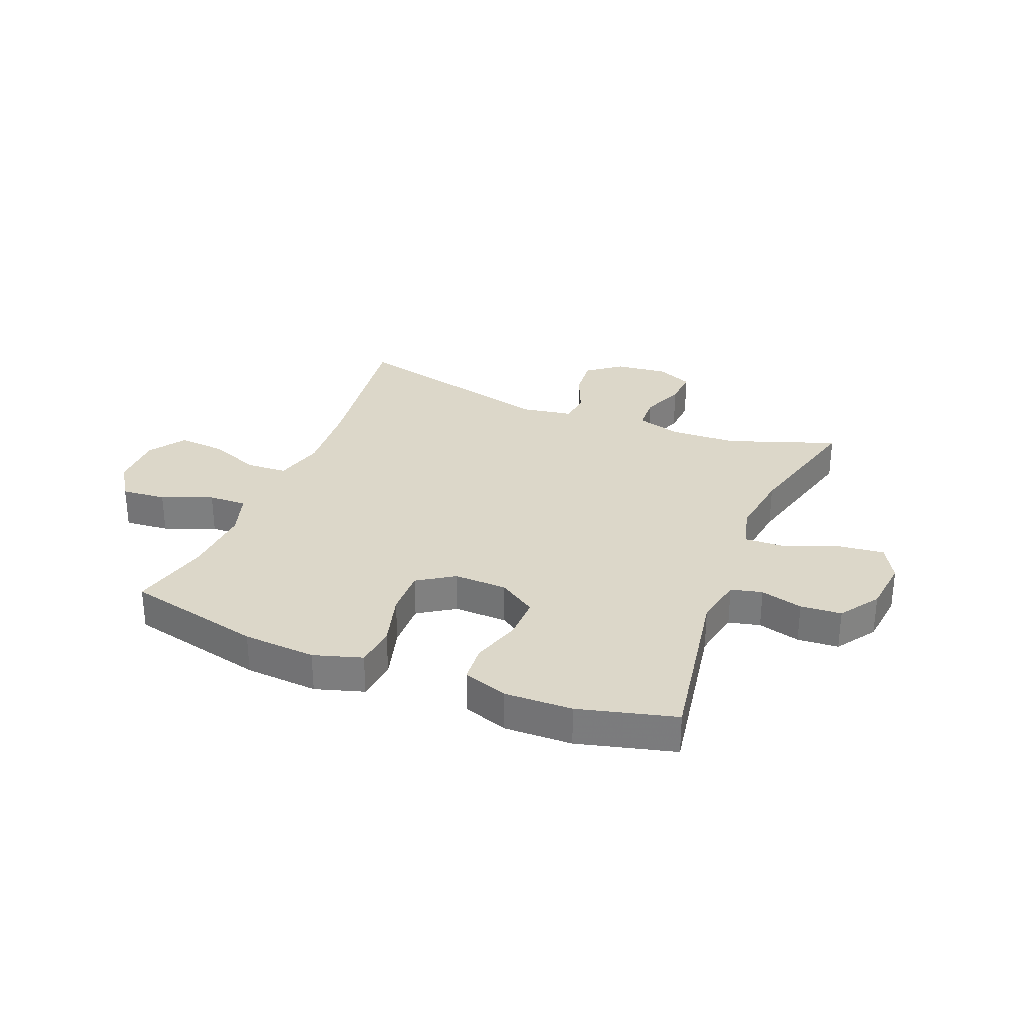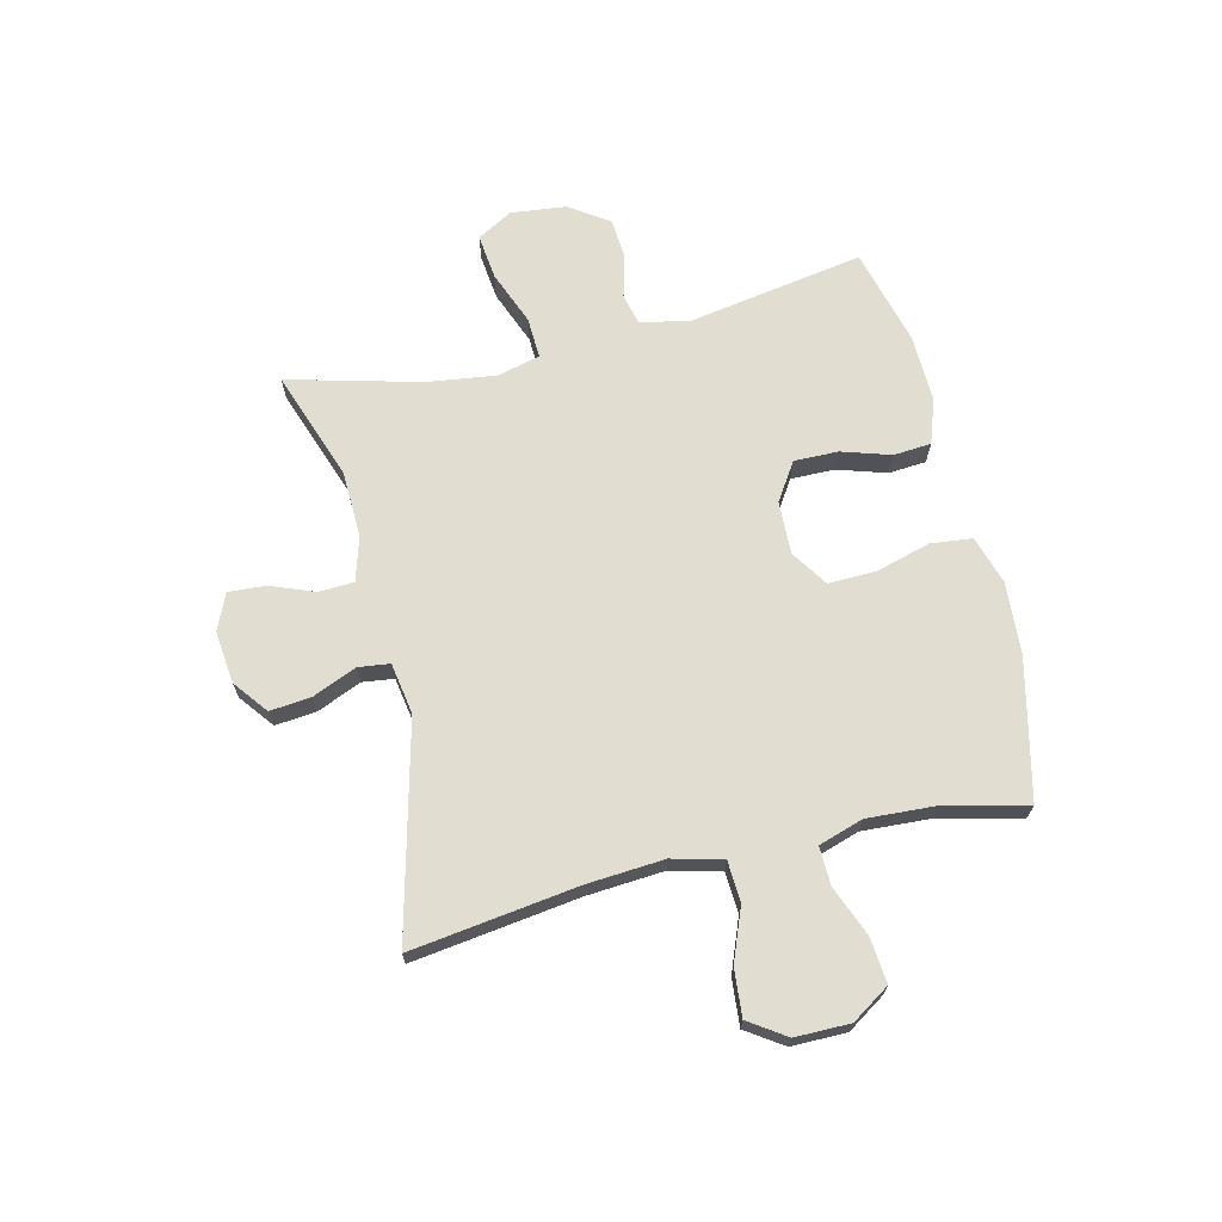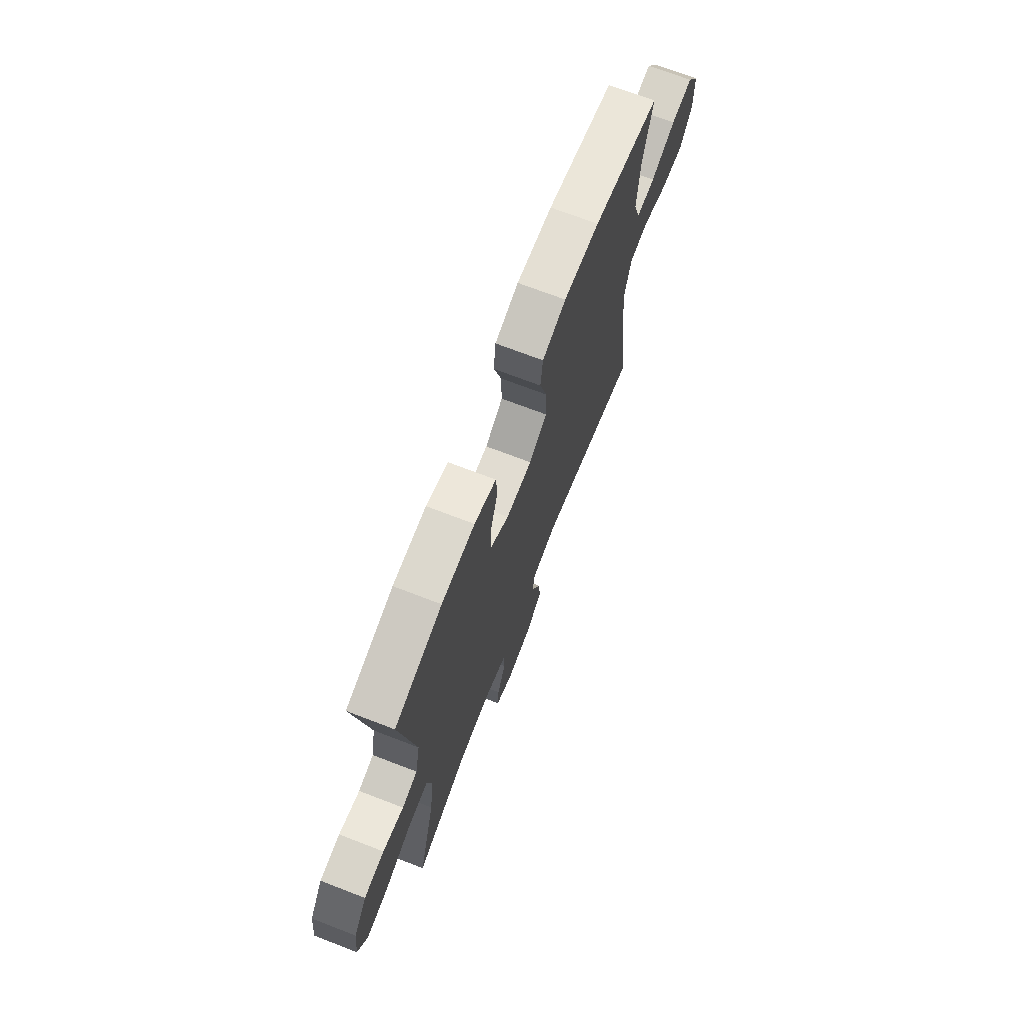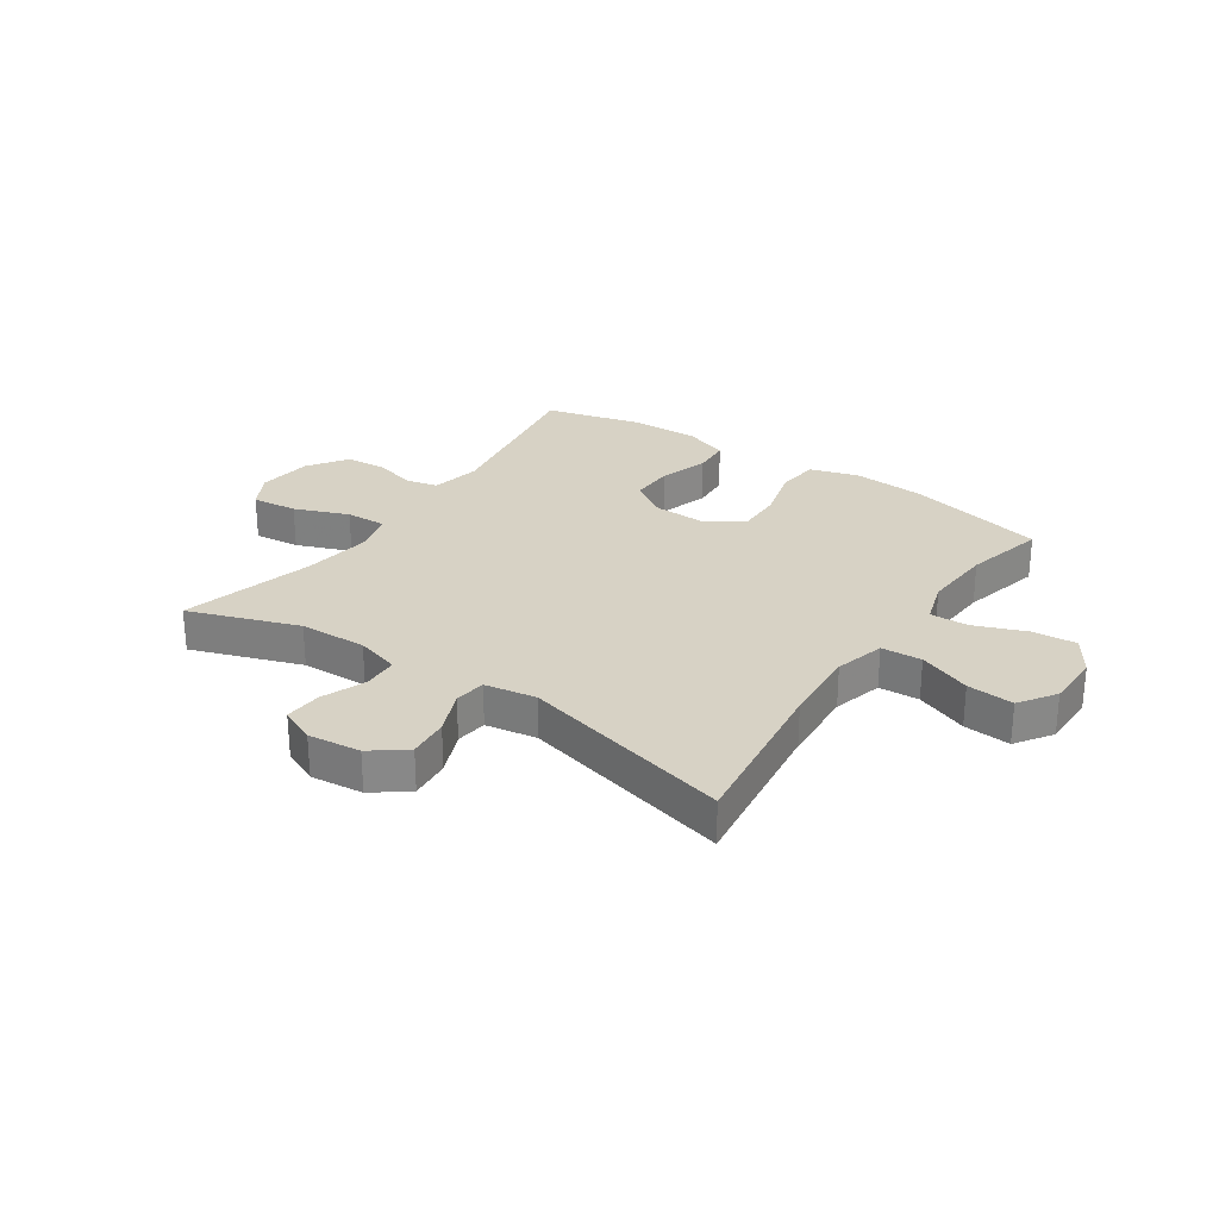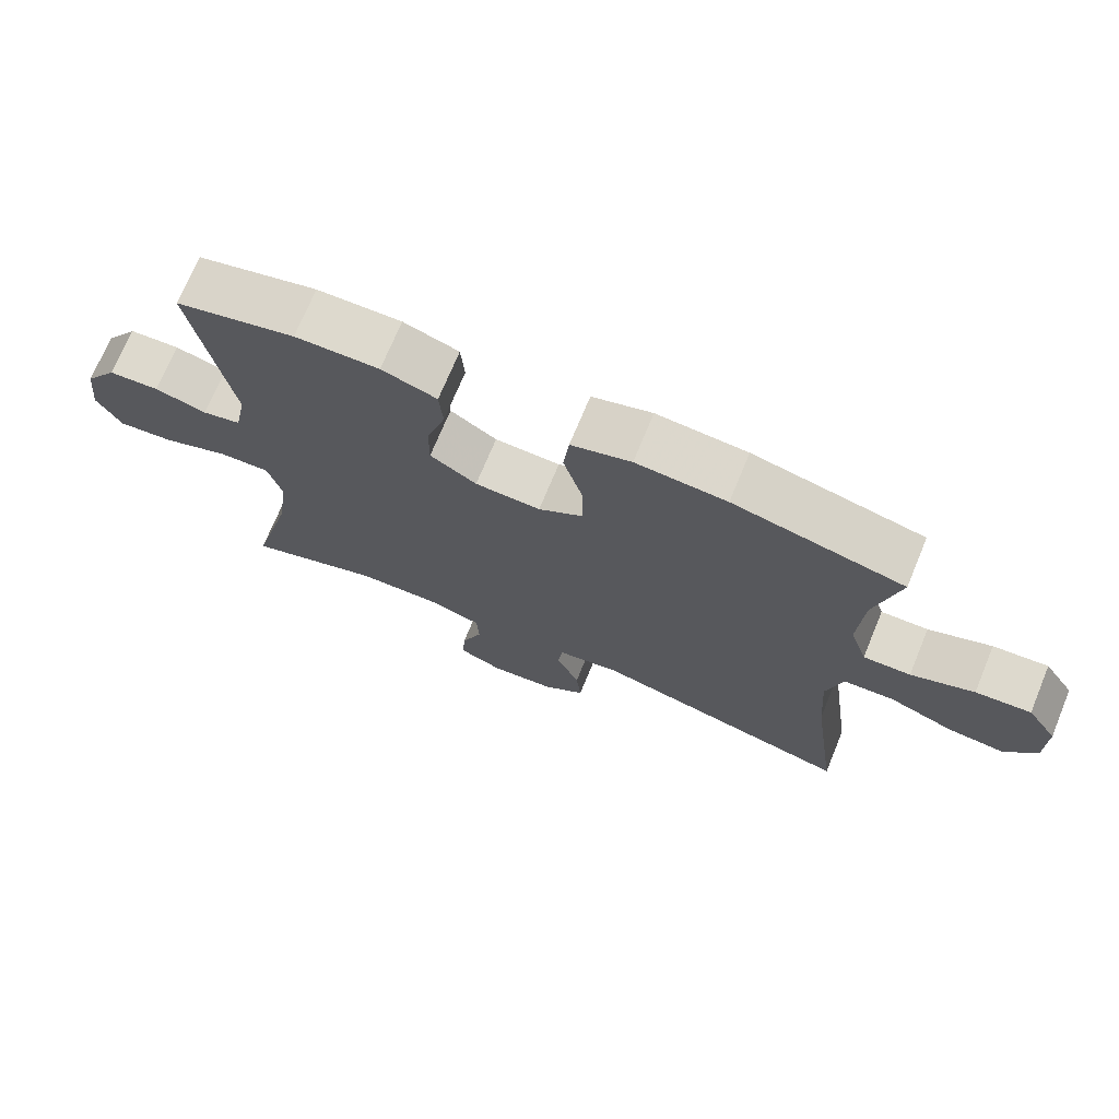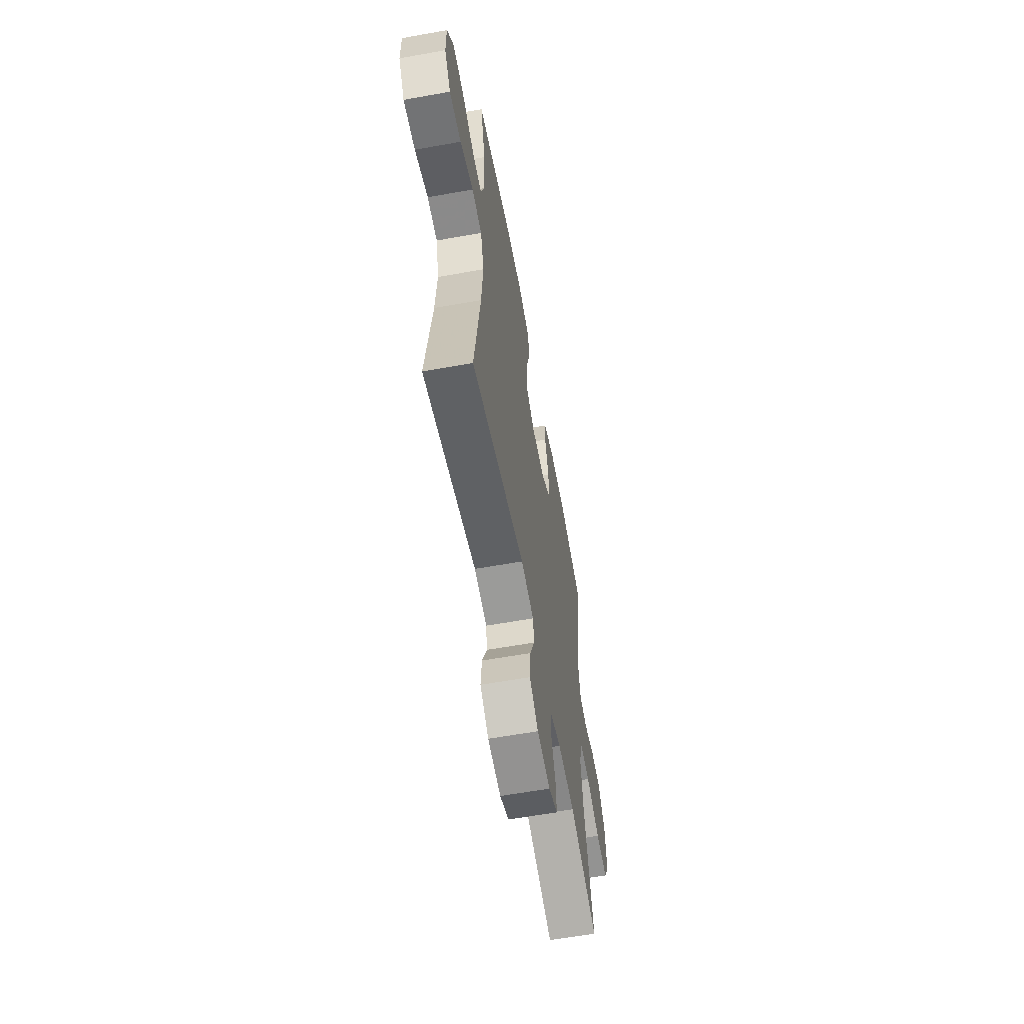
<metadata>
{"format":"obj","ext":"obj","renderer":"f3d","projection":"perspective","resolution":1024,"background":"white","views":[{"elev":30.3,"azim":21.9,"up":"+Y"},{"elev":68.4,"azim":-103.5,"up":"+Y"},{"elev":70.9,"azim":111.1,"up":"+Z"},{"elev":27.5,"azim":-145.6,"up":"+Y"},{"elev":72.1,"azim":-157.5,"up":"+Z"},{"elev":-60.5,"azim":-79.6,"up":"+Z"}]}
</metadata>
<code>
v -0.5 0.07 -0.5
v -0.46 0.07 -0.208
v -0.45 0.07 -0.073
v -0.473 0.07 0.015
v -0.544 0.07 0.019
v -0.636 0.07 -0.017
v -0.718 0.07 -0.024
v -0.761 0.07 0.04
v -0.761 0.07 0.136
v -0.718 0.07 0.202
v -0.64 0.07 0.195
v -0.551 0.07 0.16
v -0.484 0.07 0.158
v -0.459 0.07 0.236
v -0.466 0.07 0.359
v -0.5 0.07 0.5
v -0.259 0.07 0.556
v -0.131 0.07 0.565
v -0.046 0.07 0.539
v -0.038 0.07 0.466
v -0.065 0.07 0.37
v -0.067 0.07 0.287
v -0.003 0.07 0.245
v 0.09 0.07 0.248
v 0.156 0.07 0.291
v 0.155 0.07 0.368
v 0.128 0.07 0.454
v 0.133 0.07 0.52
v 0.211 0.07 0.547
v 0.33 0.07 0.544
v 0.5 0.07 0.5
v 0.448 0.07 0.193
v 0.465 0.07 0.105
v 0.52 0.07 0.092
v 0.594 0.07 0.112
v 0.666 0.07 0.107
v 0.713 0.07 0.038
v 0.724 0.07 -0.058
v 0.689 0.07 -0.121
v 0.609 0.07 -0.112
v 0.514 0.07 -0.075
v 0.442 0.07 -0.072
v 0.423 0.07 -0.147
v 0.439 0.07 -0.266
v 0.5 0.07 -0.5
v 0.308 0.07 -0.432
v 0.19 0.07 -0.428
v 0.113 0.07 -0.451
v 0.11 0.07 -0.513
v 0.14 0.07 -0.59
v 0.144 0.07 -0.655
v 0.081 0.07 -0.683
v -0.011 0.07 -0.673
v -0.071 0.07 -0.627
v -0.064 0.07 -0.555
v -0.031 0.07 -0.477
v -0.038 0.07 -0.422
v -0.128 0.07 -0.407
v -0.5 0 -0.5
v -0.46 0 -0.208
v -0.45 0 -0.073
v -0.473 0 0.015
v -0.544 0 0.019
v -0.636 0 -0.017
v -0.718 0 -0.024
v -0.761 0 0.04
v -0.761 0 0.136
v -0.718 0 0.202
v -0.64 0 0.195
v -0.551 0 0.16
v -0.484 0 0.158
v -0.459 0 0.236
v -0.466 0 0.359
v -0.5 0 0.5
v -0.259 0 0.556
v -0.131 0 0.565
v -0.046 0 0.539
v -0.038 0 0.466
v -0.065 0 0.37
v -0.067 0 0.287
v -0.003 0 0.245
v 0.09 0 0.248
v 0.156 0 0.291
v 0.155 0 0.368
v 0.128 0 0.454
v 0.133 0 0.52
v 0.211 0 0.547
v 0.33 0 0.544
v 0.5 0 0.5
v 0.448 0 0.193
v 0.465 0 0.105
v 0.52 0 0.092
v 0.594 0 0.112
v 0.666 0 0.107
v 0.713 0 0.038
v 0.724 0 -0.058
v 0.689 0 -0.121
v 0.609 0 -0.112
v 0.514 0 -0.075
v 0.442 0 -0.072
v 0.423 0 -0.147
v 0.439 0 -0.266
v 0.5 0 -0.5
v 0.308 0 -0.432
v 0.19 0 -0.428
v 0.113 0 -0.451
v 0.11 0 -0.513
v 0.14 0 -0.59
v 0.144 0 -0.655
v 0.081 0 -0.683
v -0.011 0 -0.673
v -0.071 0 -0.627
v -0.064 0 -0.555
v -0.031 0 -0.477
v -0.038 0 -0.422
v -0.128 0 -0.407
f 53 54 55 56
f 51 52 53 56
f 49 50 51 56
f 48 49 56 57
f 47 48 57
f 44 45 46
f 43 44 46 47
f 42 43 47 57
f 38 39 40 41
f 38 41 42
f 37 38 42
f 34 35 36 37
f 33 34 37 42
f 32 33 42 57
f 26 27 28 29
f 25 26 29 30
f 18 19 20 21
f 18 21 22
f 15 16 17 18
f 14 15 18 22
f 13 14 22 23
f 9 10 11 12
f 9 12 13
f 8 9 13
f 5 6 7 8
f 4 5 8 13
f 3 4 13 23
f 58 1 2
f 25 30 31 32
f 24 25 32 57
f 23 24 57 58
f 2 3 23 58
f 114 113 112 111
f 114 111 110 109
f 114 109 108 107
f 115 114 107 106
f 115 106 105
f 104 103 102
f 105 104 102 101
f 115 105 101 100
f 99 98 97 96
f 100 99 96
f 100 96 95
f 95 94 93 92
f 100 95 92 91
f 115 100 91 90
f 87 86 85 84
f 88 87 84 83
f 79 78 77 76
f 80 79 76
f 76 75 74 73
f 80 76 73 72
f 81 80 72 71
f 70 69 68 67
f 71 70 67
f 71 67 66
f 66 65 64 63
f 71 66 63 62
f 81 71 62 61
f 60 59 116
f 90 89 88 83
f 115 90 83 82
f 116 115 82 81
f 116 81 61 60
f 1 59 60 2
f 2 60 61 3
f 3 61 62 4
f 4 62 63 5
f 5 63 64 6
f 6 64 65 7
f 7 65 66 8
f 8 66 67 9
f 9 67 68 10
f 10 68 69 11
f 11 69 70 12
f 12 70 71 13
f 13 71 72 14
f 14 72 73 15
f 15 73 74 16
f 16 74 75 17
f 17 75 76 18
f 18 76 77 19
f 19 77 78 20
f 20 78 79 21
f 21 79 80 22
f 22 80 81 23
f 23 81 82 24
f 24 82 83 25
f 25 83 84 26
f 26 84 85 27
f 27 85 86 28
f 28 86 87 29
f 29 87 88 30
f 30 88 89 31
f 31 89 90 32
f 32 90 91 33
f 33 91 92 34
f 34 92 93 35
f 35 93 94 36
f 36 94 95 37
f 37 95 96 38
f 38 96 97 39
f 39 97 98 40
f 40 98 99 41
f 41 99 100 42
f 42 100 101 43
f 43 101 102 44
f 44 102 103 45
f 45 103 104 46
f 46 104 105 47
f 47 105 106 48
f 48 106 107 49
f 49 107 108 50
f 50 108 109 51
f 51 109 110 52
f 52 110 111 53
f 53 111 112 54
f 54 112 113 55
f 55 113 114 56
f 56 114 115 57
f 57 115 116 58
f 58 116 59 1

</code>
